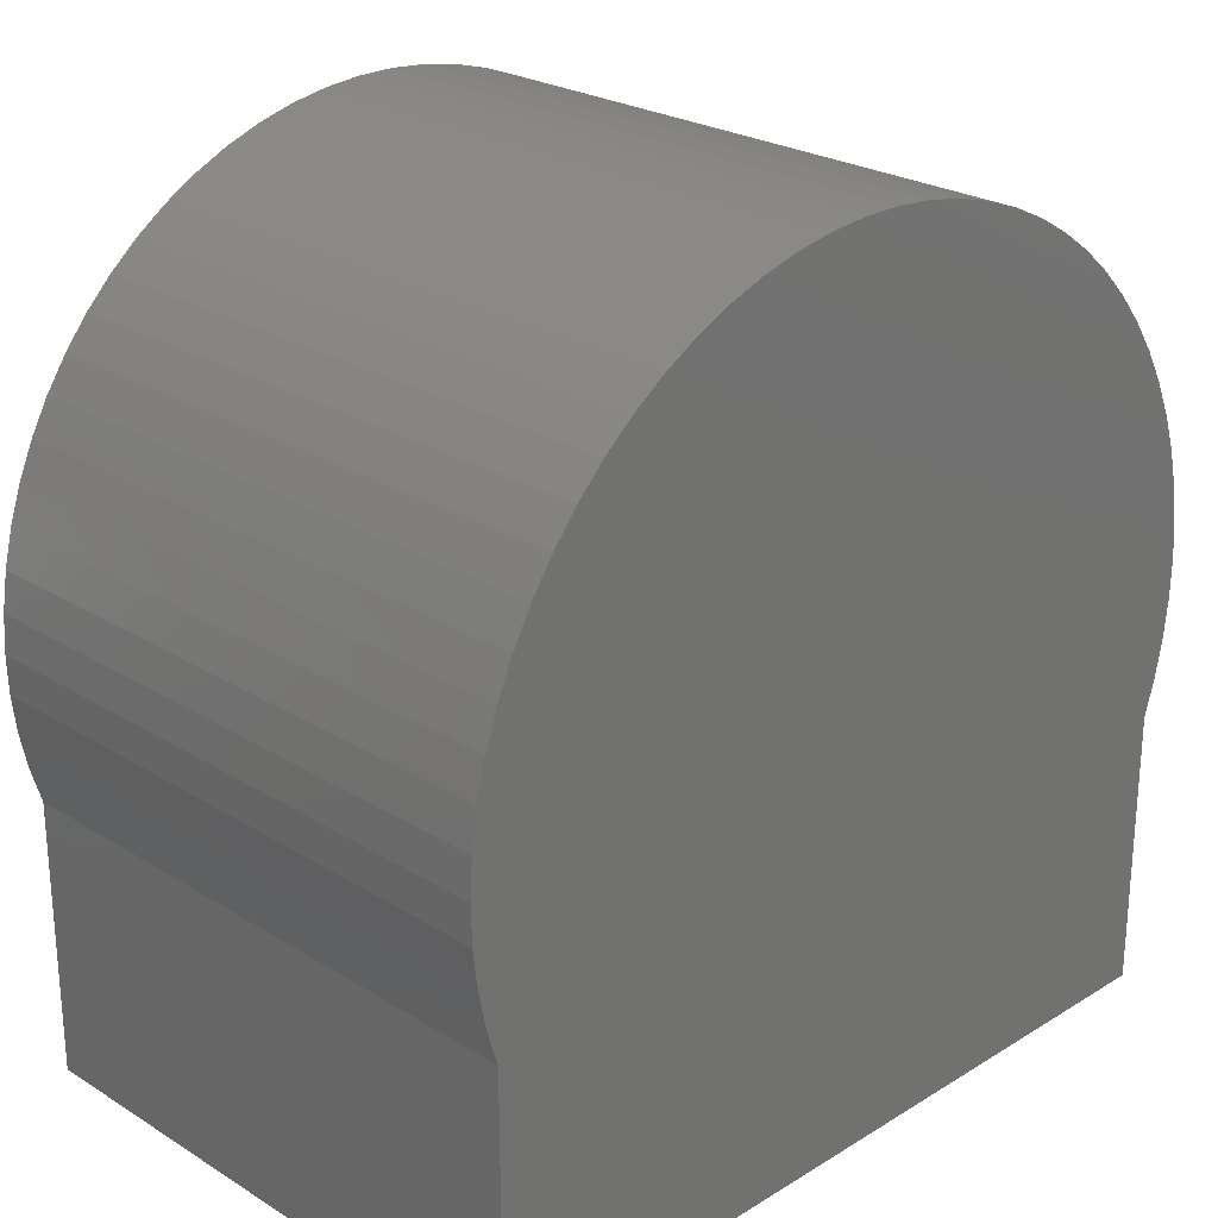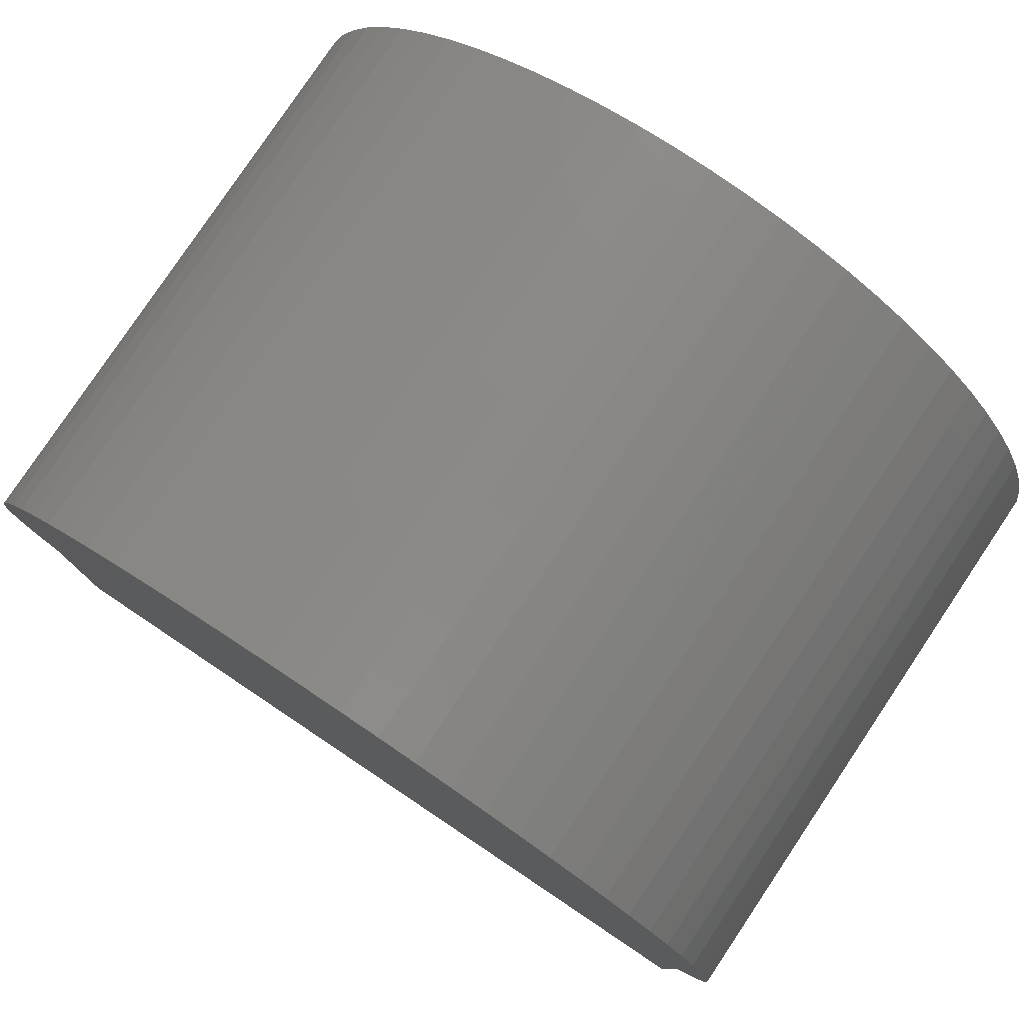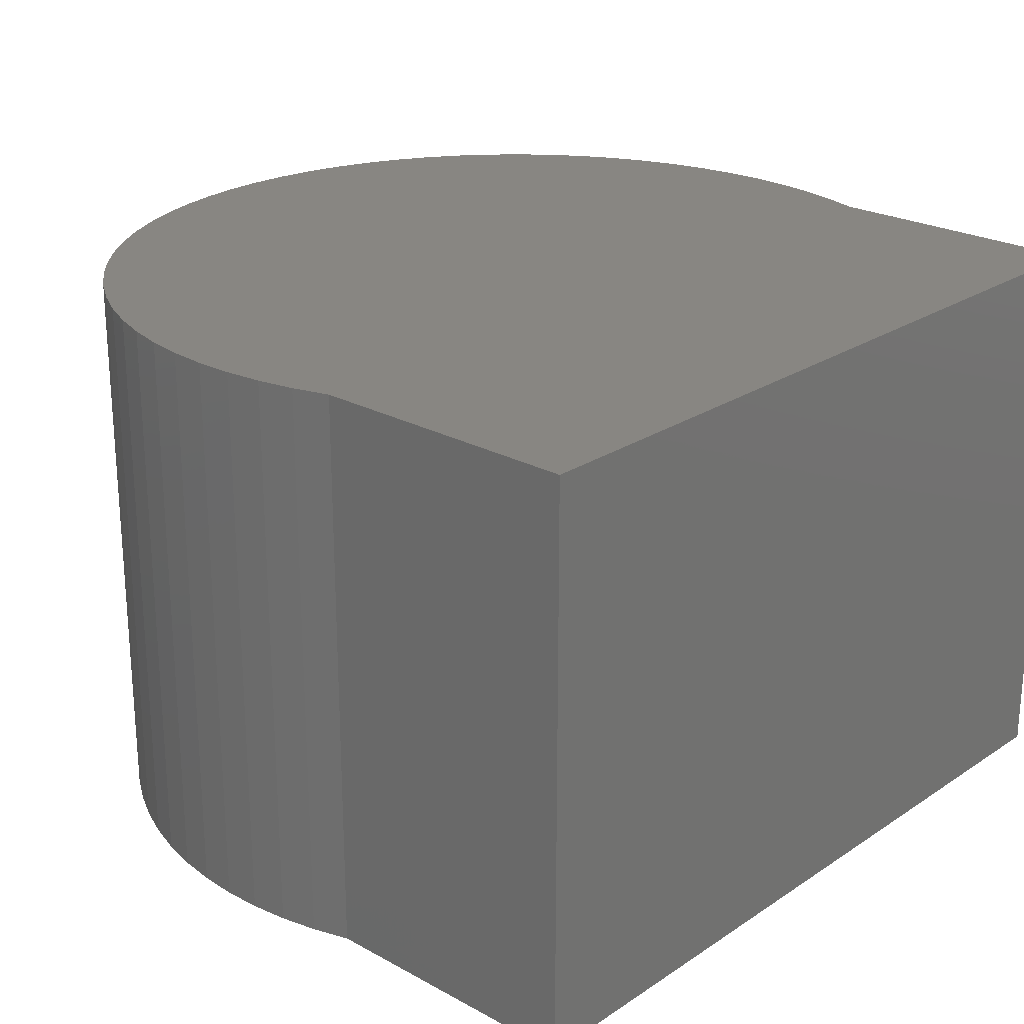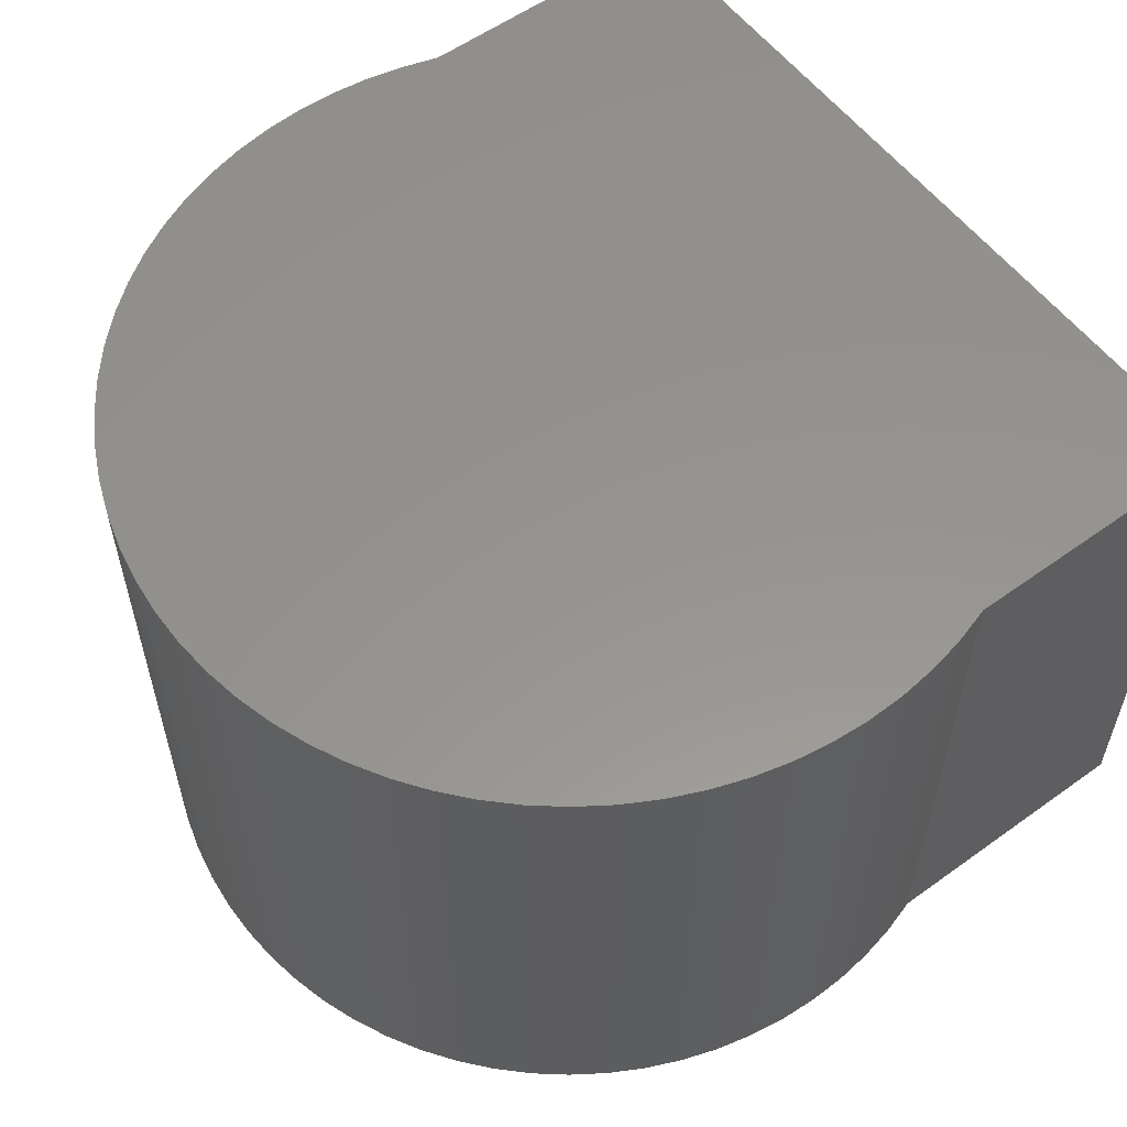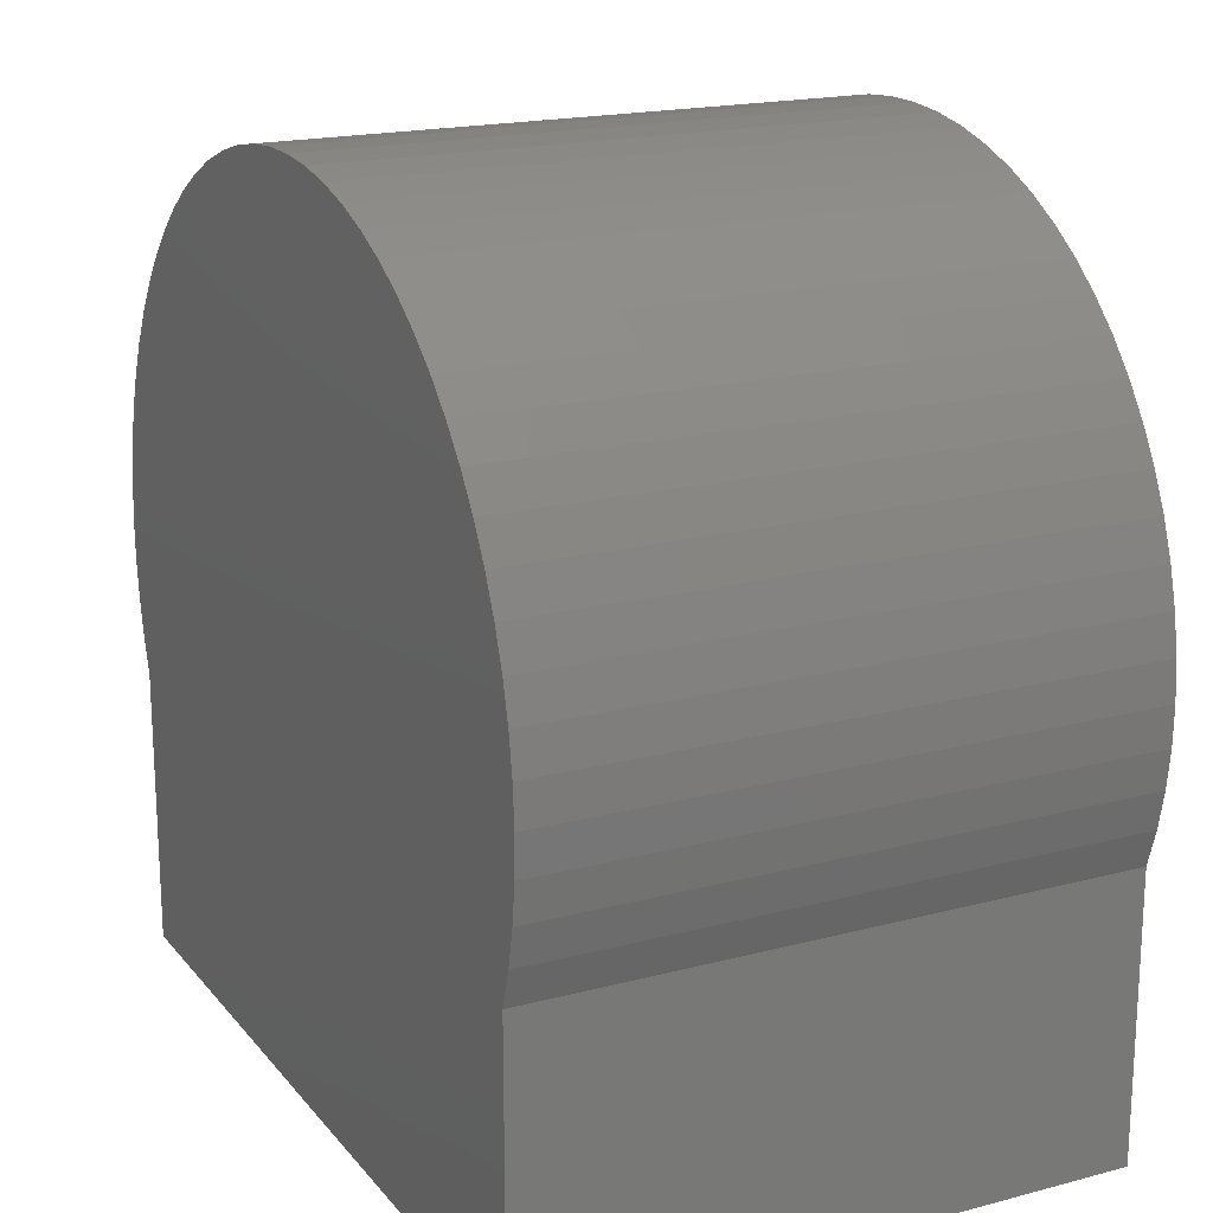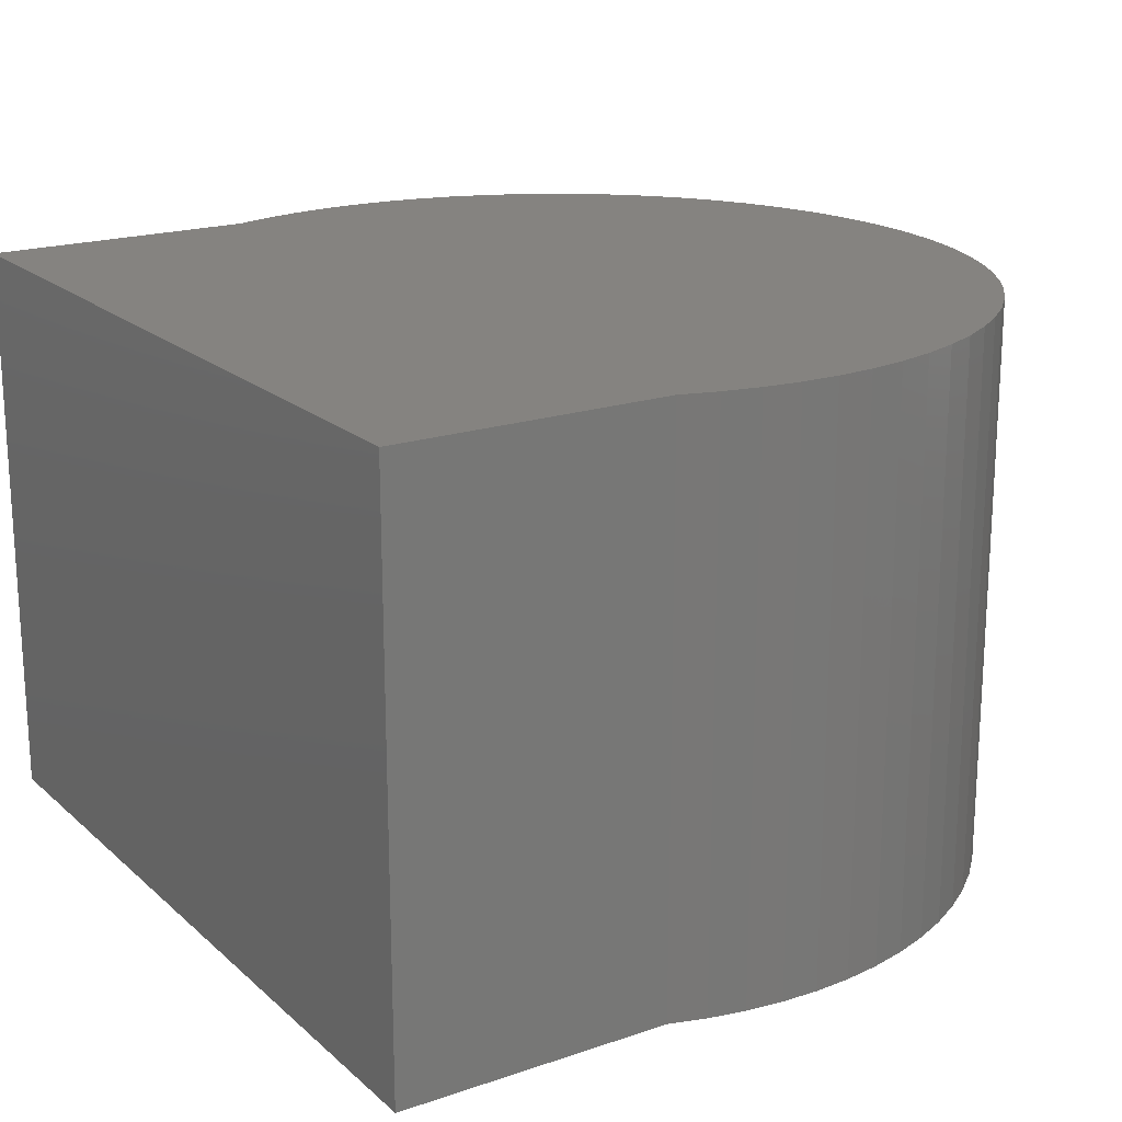
<metadata>
{"format":"stl","ext":"stl","renderer":"f3d","projection":"perspective","resolution":1024,"background":"white","views":[{"elev":24.8,"azim":135.1,"up":"+Y"},{"elev":79.6,"azim":33.8,"up":"+Y"},{"elev":23.7,"azim":-47.6,"up":"+Z"},{"elev":57.0,"azim":-126.8,"up":"+Z"},{"elev":18.5,"azim":63.2,"up":"+Y"},{"elev":19.2,"azim":57.4,"up":"+Z"}]}
</metadata>
<code>
# stl→obj: 138 verts, 272 faces
v 0.882 -0.0418 -0.01587
v -0.04921 -0.0418 0.6349
v -0.04921 -0.0418 -0.01587
v 0.882 -0.0418 0.6349
v -0.04921 0.2757 0.6349
v -0.04921 0.2757 -0.01587
v 0.882 0.2757 -0.01587
v 0.882 0.2757 0.6349
v -0.04921 -0.0418 -0.03175
v 0.882 -0.0418 -0.03175
v -0.04289 0.6183 0.6349
v -0.05702 0.577 0.6349
v -0.06743 0.5345 0.6349
v 0.1475 0.852 0.6349
v 0.1119 0.8265 0.6349
v 0.07873 0.798 0.6349
v 0.04821 0.7667 0.6349
v 0.3079 0.9197 0.6349
v 0.2657 0.9082 0.6349
v 0.2247 0.893 0.6349
v 0.1852 0.8742 0.6349
v 0.9034 0.3604 0.6349
v 0.8946 0.3176 0.6349
v 0.9068 0.4912 0.6349
v 0.9084 0.4038 0.6349
v 0.9096 0.4476 0.6349
v 0.8898 0.577 0.6349
v 0.9002 0.5345 0.6349
v 0.6081 0.893 0.6349
v 0.5671 0.9082 0.6349
v 0.5249 0.9197 0.6349
v 0.4818 0.9274 0.6349
v 0.7209 0.8265 0.6349
v 0.6853 0.852 0.6349
v 0.6476 0.8742 0.6349
v 0.7846 0.7667 0.6349
v 0.858 0.6583 0.6349
v 0.8367 0.6966 0.6349
v 0.8122 0.7328 0.6349
v 0.7541 0.798 0.6349
v 0.8757 0.6183 0.6349
v 0.4383 0.9313 0.6349
v 0.3945 0.9313 0.6349
v 0.351 0.9274 0.6349
v 0.02058 0.7328 0.6349
v -0.003942 0.6966 0.6349
v -0.02515 0.6583 0.6349
v -0.07403 0.4912 0.6349
v -0.07677 0.4476 0.6349
v -0.07564 0.4038 0.6349
v -0.07063 0.3604 0.6349
v -0.0618 0.3176 0.6349
v 0.8946 0.3176 -0.01587
v 0.9034 0.3604 -0.01587
v 0.9084 0.4038 -0.01587
v 0.9096 0.4476 -0.01587
v 0.9068 0.4912 -0.01587
v 0.9002 0.5345 -0.01587
v 0.8898 0.577 -0.01587
v 0.8757 0.6183 -0.01587
v 0.858 0.6583 -0.01587
v 0.8367 0.6966 -0.01587
v 0.8122 0.7328 -0.01587
v 0.7846 0.7667 -0.01587
v 0.7541 0.798 -0.01587
v 0.7209 0.8265 -0.01587
v 0.6853 0.852 -0.01587
v 0.6476 0.8742 -0.01587
v 0.6081 0.893 -0.01587
v 0.5671 0.9082 -0.01587
v 0.5249 0.9197 -0.01587
v 0.4818 0.9274 -0.01587
v 0.4383 0.9313 -0.01587
v 0.3945 0.9313 -0.01587
v 0.351 0.9274 -0.01587
v 0.3079 0.9197 -0.01587
v 0.2657 0.9082 -0.01587
v 0.2247 0.893 -0.01587
v 0.1852 0.8742 -0.01587
v 0.1475 0.852 -0.01587
v 0.1119 0.8265 -0.01587
v 0.07873 0.798 -0.01587
v 0.04821 0.7667 -0.01587
v 0.02058 0.7328 -0.01587
v -0.003942 0.6966 -0.01587
v -0.02515 0.6583 -0.01587
v -0.04289 0.6183 -0.01587
v -0.05702 0.577 -0.01587
v -0.06743 0.5345 -0.01587
v -0.07403 0.4912 -0.01587
v -0.07677 0.4476 -0.01587
v -0.07564 0.4038 -0.01587
v -0.07063 0.3604 -0.01587
v -0.0618 0.3176 -0.01587
v -0.04921 0.2757 -0.03175
v 0.882 0.2757 -0.03175
v -0.04289 0.6183 -0.03175
v -0.06743 0.5345 -0.03175
v -0.05702 0.577 -0.03175
v 0.1475 0.852 -0.03175
v 0.07873 0.798 -0.03175
v 0.1119 0.8265 -0.03175
v 0.04821 0.7667 -0.03175
v 0.3079 0.9197 -0.03175
v 0.2247 0.893 -0.03175
v 0.2657 0.9082 -0.03175
v 0.1852 0.8742 -0.03175
v 0.9034 0.3604 -0.03175
v 0.8946 0.3176 -0.03175
v 0.9068 0.4912 -0.03175
v 0.9084 0.4038 -0.03175
v 0.9096 0.4476 -0.03175
v 0.8898 0.577 -0.03175
v 0.9002 0.5345 -0.03175
v 0.6081 0.893 -0.03175
v 0.5249 0.9197 -0.03175
v 0.5671 0.9082 -0.03175
v 0.4818 0.9274 -0.03175
v 0.7209 0.8265 -0.03175
v 0.6476 0.8742 -0.03175
v 0.6853 0.852 -0.03175
v 0.7846 0.7667 -0.03175
v 0.8367 0.6966 -0.03175
v 0.858 0.6583 -0.03175
v 0.8122 0.7328 -0.03175
v 0.7541 0.798 -0.03175
v 0.8757 0.6183 -0.03175
v 0.4383 0.9313 -0.03175
v 0.3945 0.9313 -0.03175
v 0.351 0.9274 -0.03175
v 0.02058 0.7328 -0.03175
v -0.003942 0.6966 -0.03175
v -0.02515 0.6583 -0.03175
v -0.07403 0.4912 -0.03175
v -0.07677 0.4476 -0.03175
v -0.07564 0.4038 -0.03175
v -0.07063 0.3604 -0.03175
v -0.0618 0.3176 -0.03175
f 1 2 3
f 1 4 2
f 3 5 6
f 3 2 5
f 7 4 1
f 7 8 4
f 1 3 9
f 1 9 10
f 11 12 13
f 14 15 16
f 14 16 17
f 8 2 4
f 8 5 2
f 18 19 20
f 18 20 21
f 18 21 14
f 22 8 23
f 24 22 25
f 24 25 26
f 24 8 22
f 27 24 28
f 29 30 31
f 29 31 32
f 33 34 35
f 33 35 29
f 36 37 38
f 36 38 39
f 40 24 27
f 40 29 32
f 40 27 41
f 40 41 37
f 40 8 24
f 40 33 29
f 40 32 42
f 40 42 43
f 40 43 44
f 40 44 18
f 40 17 45
f 40 45 46
f 40 46 47
f 40 47 11
f 40 13 48
f 40 48 49
f 40 49 50
f 40 50 51
f 40 51 52
f 40 52 5
f 40 11 13
f 40 18 14
f 40 37 36
f 40 14 17
f 40 5 8
f 53 8 7
f 53 23 8
f 54 22 23
f 54 23 53
f 55 25 22
f 55 22 54
f 56 26 25
f 56 25 55
f 57 24 26
f 57 26 56
f 58 28 24
f 58 27 28
f 58 24 57
f 59 27 58
f 60 41 27
f 60 27 59
f 61 37 41
f 61 41 60
f 62 38 37
f 62 39 38
f 62 37 61
f 63 39 62
f 64 36 39
f 64 40 36
f 64 39 63
f 65 40 64
f 66 33 40
f 66 40 65
f 67 34 33
f 67 35 34
f 67 33 66
f 68 35 67
f 69 29 35
f 69 35 68
f 70 30 29
f 70 31 30
f 70 29 69
f 71 31 70
f 72 32 31
f 72 31 71
f 73 42 32
f 73 43 42
f 73 32 72
f 74 43 73
f 75 44 43
f 75 18 44
f 75 43 74
f 76 18 75
f 77 19 18
f 77 18 76
f 78 20 19
f 78 19 77
f 79 21 20
f 79 14 21
f 79 20 78
f 80 14 79
f 81 14 80
f 81 15 14
f 81 16 15
f 82 16 81
f 82 17 16
f 83 17 82
f 84 17 83
f 84 45 17
f 85 45 84
f 85 46 45
f 86 46 85
f 86 47 46
f 87 47 86
f 87 11 47
f 88 11 87
f 88 12 11
f 88 13 12
f 89 13 88
f 90 48 13
f 90 49 48
f 90 13 89
f 91 49 90
f 92 50 49
f 92 51 50
f 92 49 91
f 93 51 92
f 94 52 51
f 94 51 93
f 6 5 52
f 6 52 94
f 3 6 95
f 3 95 9
f 7 1 10
f 7 10 96
f 97 98 99
f 100 101 102
f 100 103 101
f 96 10 9
f 96 9 95
f 104 105 106
f 104 107 105
f 104 100 107
f 108 109 96
f 110 111 108
f 110 112 111
f 110 108 96
f 113 114 110
f 115 116 117
f 115 118 116
f 119 120 121
f 119 115 120
f 122 123 124
f 122 125 123
f 126 113 110
f 126 118 115
f 126 127 113
f 126 124 127
f 126 110 96
f 126 115 119
f 126 128 118
f 126 129 128
f 126 130 129
f 126 104 130
f 126 131 103
f 126 132 131
f 126 133 132
f 126 97 133
f 126 134 98
f 126 135 134
f 126 136 135
f 126 137 136
f 126 138 137
f 126 95 138
f 126 98 97
f 126 100 104
f 126 122 124
f 126 103 100
f 126 96 95
f 53 7 96
f 53 96 109
f 54 109 108
f 54 53 109
f 55 108 111
f 55 54 108
f 56 111 112
f 56 55 111
f 57 112 110
f 57 56 112
f 58 110 114
f 58 57 110
f 59 114 113
f 59 58 114
f 60 113 127
f 60 59 113
f 61 127 124
f 61 60 127
f 62 124 123
f 62 61 124
f 63 123 125
f 63 62 123
f 64 125 122
f 64 63 125
f 65 122 126
f 65 64 122
f 66 126 119
f 66 65 126
f 67 119 121
f 67 66 119
f 68 121 120
f 68 67 121
f 69 120 115
f 69 68 120
f 70 115 117
f 70 69 115
f 71 117 116
f 71 70 117
f 72 116 118
f 72 71 116
f 73 118 128
f 73 72 118
f 74 128 129
f 74 73 128
f 75 129 130
f 75 74 129
f 76 130 104
f 76 75 130
f 77 104 106
f 77 76 104
f 78 106 105
f 78 77 106
f 79 105 107
f 79 78 105
f 80 79 107
f 80 107 100
f 81 80 100
f 81 100 102
f 82 81 102
f 82 102 101
f 83 82 101
f 83 101 103
f 84 83 103
f 84 103 131
f 85 84 131
f 85 131 132
f 86 85 132
f 86 132 133
f 87 86 133
f 87 133 97
f 88 87 97
f 88 97 99
f 89 88 99
f 89 99 98
f 90 98 134
f 90 89 98
f 91 134 135
f 91 90 134
f 92 135 136
f 92 91 135
f 93 136 137
f 93 92 136
f 94 137 138
f 94 93 137
f 6 138 95
f 6 94 138

</code>
